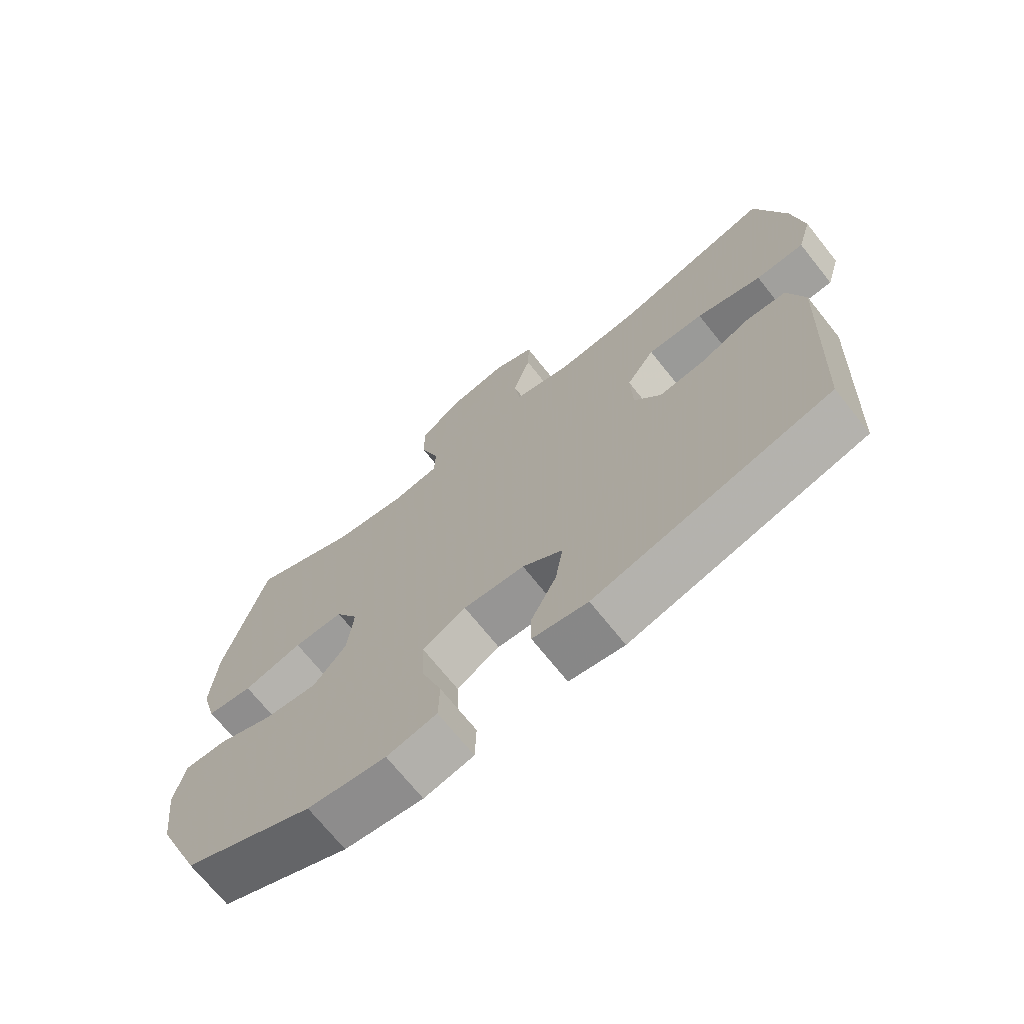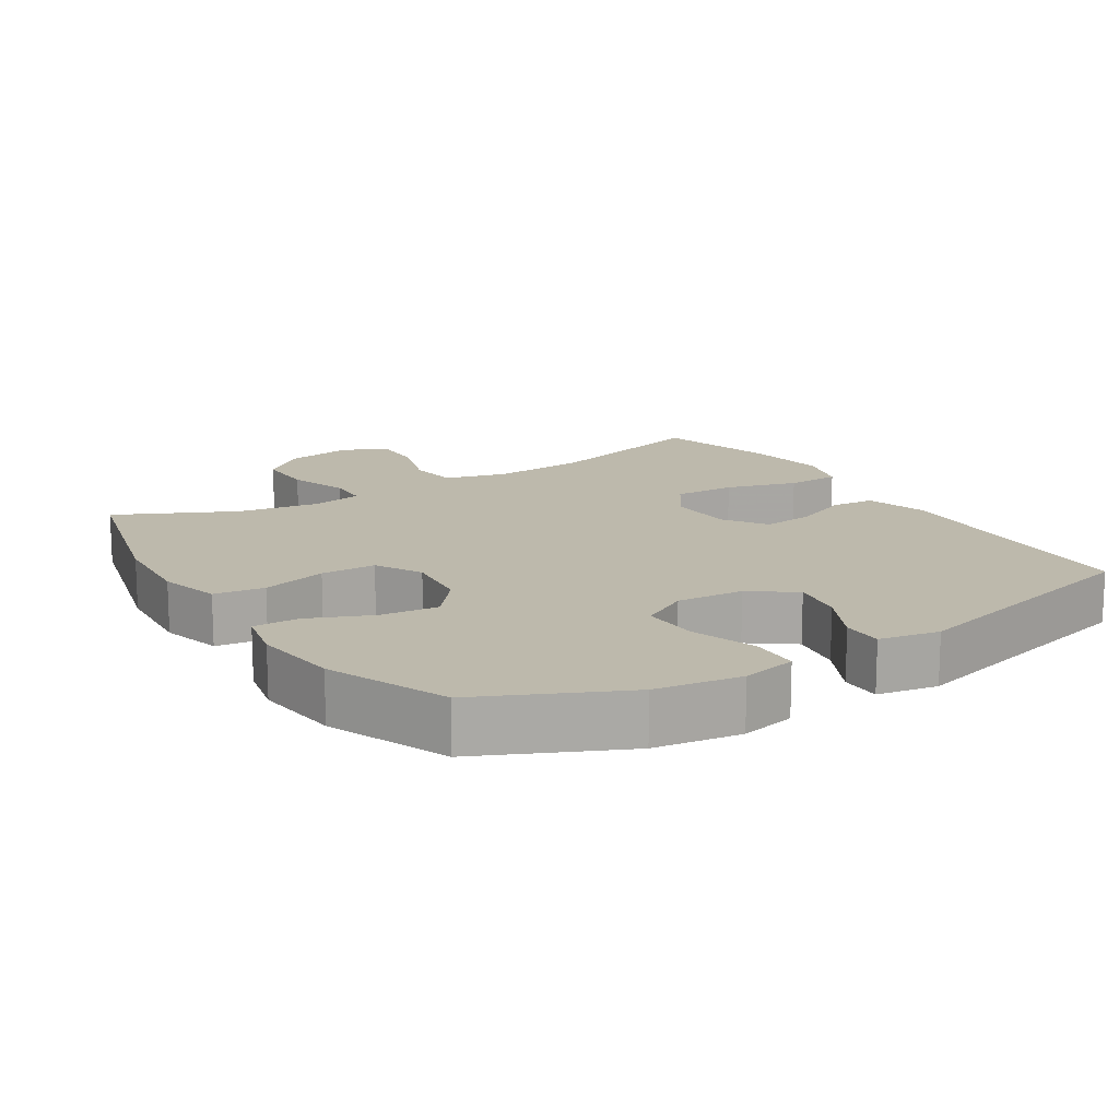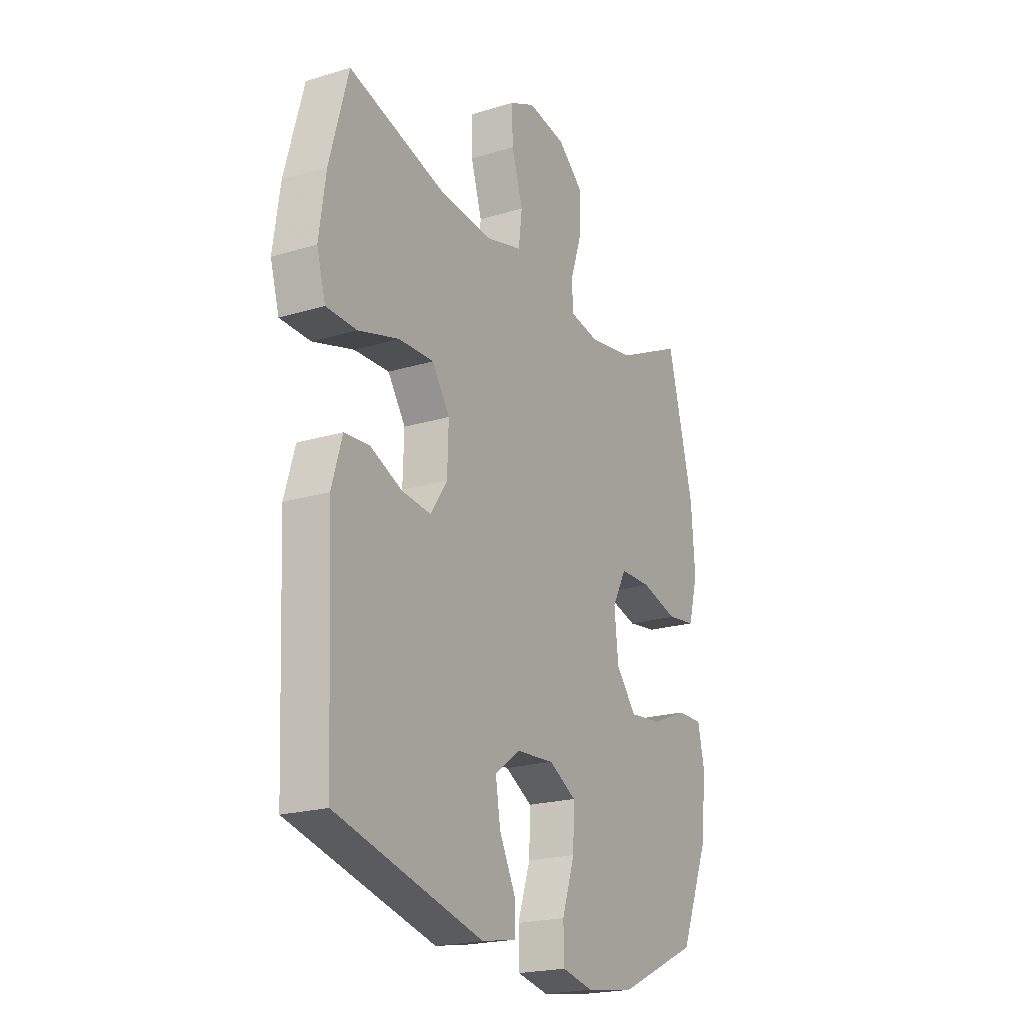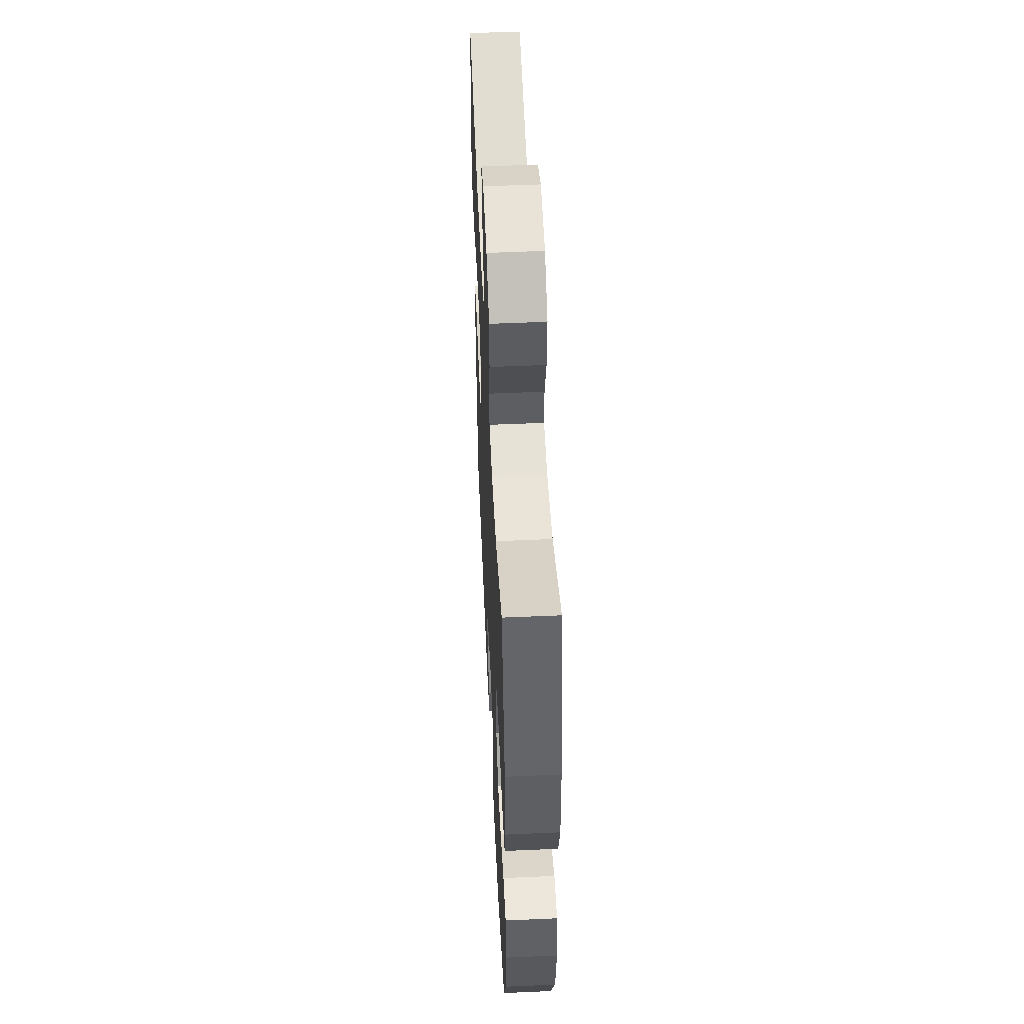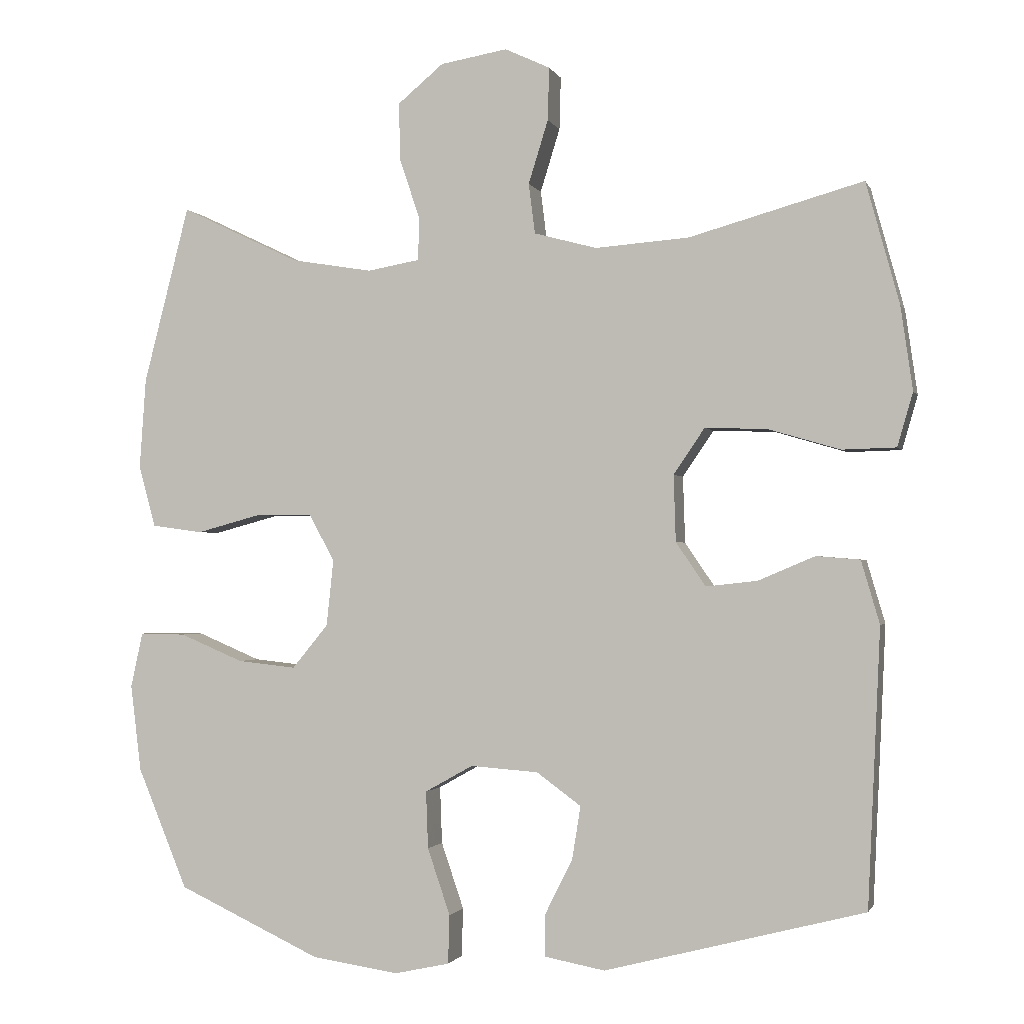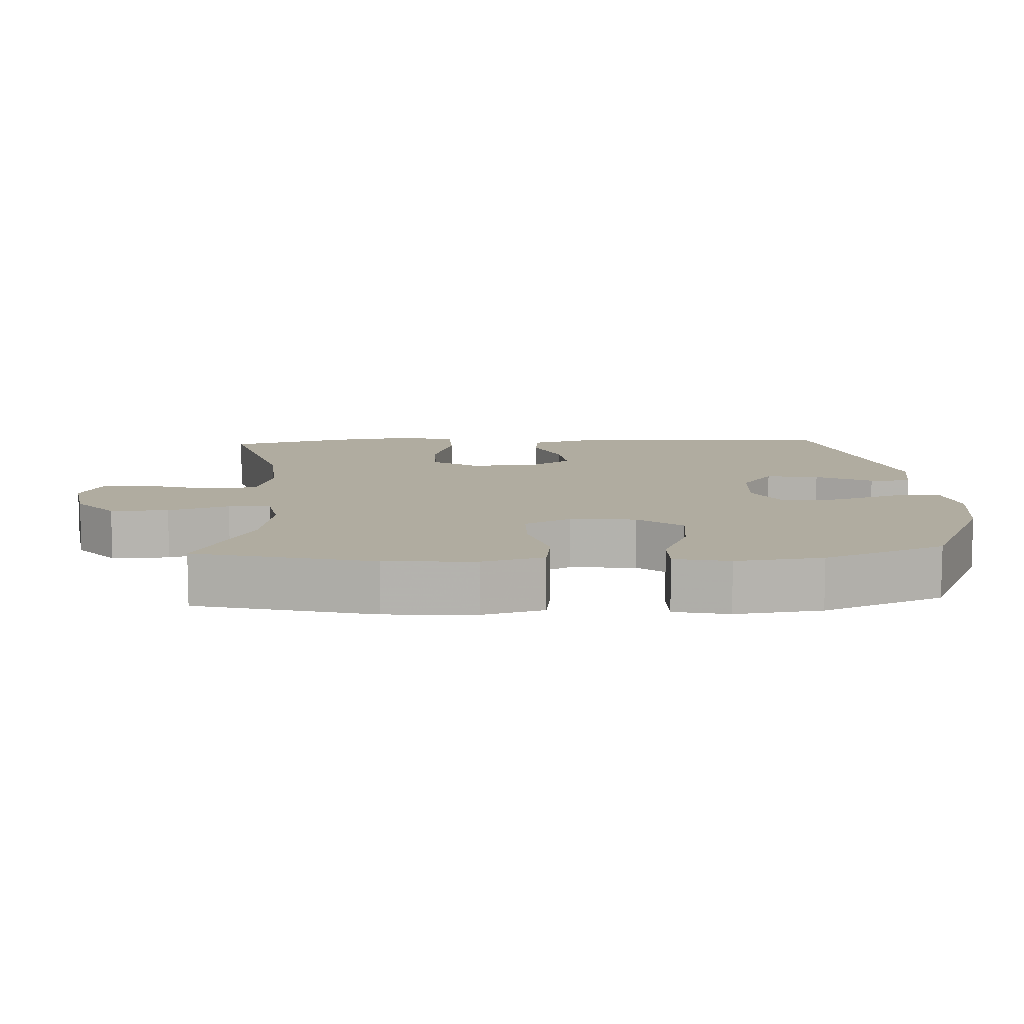
<metadata>
{"format":"obj","ext":"obj","renderer":"f3d","projection":"perspective","resolution":1024,"background":"white","views":[{"elev":-70.6,"azim":-141.4,"up":"+Z"},{"elev":15.0,"azim":147.8,"up":"+Y"},{"elev":-21.0,"azim":-61.4,"up":"+Z"},{"elev":53.2,"azim":87.3,"up":"+Z"},{"elev":-1.5,"azim":-165.1,"up":"+Z"},{"elev":10.0,"azim":87.1,"up":"+Y"}]}
</metadata>
<code>
v 0.5 0.07 0.5
v 0.565 0.07 0.248
v 0.574 0.07 0.119
v 0.55 0.07 0.032
v 0.478 0.07 0.022
v 0.385 0.07 0.047
v 0.306 0.07 0.046
v 0.27 0.07 -0.02
v 0.28 0.07 -0.114
v 0.331 0.07 -0.176
v 0.414 0.07 -0.167
v 0.504 0.07 -0.129
v 0.569 0.07 -0.128
v 0.586 0.07 -0.206
v 0.571 0.07 -0.329
v 0.5 0.07 -0.5
v 0.297 0.07 -0.594
v 0.174 0.07 -0.612
v 0.096 0.07 -0.595
v 0.094 0.07 -0.526
v 0.126 0.07 -0.432
v 0.129 0.07 -0.351
v 0.061 0.07 -0.313
v -0.035 0.07 -0.32
v -0.098 0.07 -0.366
v -0.086 0.07 -0.441
v -0.046 0.07 -0.521
v -0.046 0.07 -0.579
v -0.132 0.07 -0.595
v -0.5 0.07 -0.5
v -0.518 0.07 -0.109
v -0.492 0.07 -0.02
v -0.43 0.07 -0.015
v -0.35 0.07 -0.049
v -0.277 0.07 -0.057
v -0.235 0.07 0.005
v -0.232 0.07 0.099
v -0.276 0.07 0.164
v -0.364 0.07 0.161
v -0.466 0.07 0.131
v -0.542 0.07 0.133
v -0.564 0.07 0.209
v -0.547 0.07 0.328
v -0.5 0.07 0.5
v -0.254 0.07 0.431
v -0.121 0.07 0.421
v -0.032 0.07 0.445
v -0.023 0.07 0.516
v -0.051 0.07 0.606
v -0.053 0.07 0.681
v 0.011 0.07 0.711
v 0.106 0.07 0.695
v 0.171 0.07 0.641
v 0.169 0.07 0.559
v 0.14 0.07 0.473
v 0.142 0.07 0.413
v 0.216 0.07 0.4
v 0.331 0.07 0.419
v 0.5 0 0.5
v 0.565 0 0.248
v 0.574 0 0.119
v 0.55 0 0.032
v 0.478 0 0.022
v 0.385 0 0.047
v 0.306 0 0.046
v 0.27 0 -0.02
v 0.28 0 -0.114
v 0.331 0 -0.176
v 0.414 0 -0.167
v 0.504 0 -0.129
v 0.569 0 -0.128
v 0.586 0 -0.206
v 0.571 0 -0.329
v 0.5 0 -0.5
v 0.297 0 -0.594
v 0.174 0 -0.612
v 0.096 0 -0.595
v 0.094 0 -0.526
v 0.126 0 -0.432
v 0.129 0 -0.351
v 0.061 0 -0.313
v -0.035 0 -0.32
v -0.098 0 -0.366
v -0.086 0 -0.441
v -0.046 0 -0.521
v -0.046 0 -0.579
v -0.132 0 -0.595
v -0.5 0 -0.5
v -0.518 0 -0.109
v -0.492 0 -0.02
v -0.43 0 -0.015
v -0.35 0 -0.049
v -0.277 0 -0.057
v -0.235 0 0.005
v -0.232 0 0.099
v -0.276 0 0.164
v -0.364 0 0.161
v -0.466 0 0.131
v -0.542 0 0.133
v -0.564 0 0.209
v -0.547 0 0.328
v -0.5 0 0.5
v -0.254 0 0.431
v -0.121 0 0.421
v -0.032 0 0.445
v -0.023 0 0.516
v -0.051 0 0.606
v -0.053 0 0.681
v 0.011 0 0.711
v 0.106 0 0.695
v 0.171 0 0.641
v 0.169 0 0.559
v 0.14 0 0.473
v 0.142 0 0.413
v 0.216 0 0.4
v 0.331 0 0.419
f 53 54 55
f 52 53 55
f 51 52 55
f 50 51 55
f 49 50 55
f 48 49 55
f 47 48 55 56
f 46 47 56
f 43 44 45
f 42 43 45
f 41 42 45
f 40 41 45
f 39 40 45
f 38 39 45 46
f 46 56 57
f 38 46 57
f 37 38 57
f 32 33 34
f 31 32 34
f 30 31 34
f 29 30 34
f 28 29 34
f 27 28 34
f 26 27 34
f 25 26 34 35
f 24 25 35 36
f 19 20 21
f 18 19 21
f 17 18 21
f 16 17 21
f 15 16 21
f 14 15 21
f 13 14 21
f 12 13 21
f 11 12 21
f 10 11 21 22
f 9 10 22 23
f 4 5 6
f 3 4 6
f 2 3 6
f 1 2 6
f 58 1 6
f 58 6 7
f 57 58 7 8
f 36 37 57
f 24 36 57
f 23 24 57
f 9 23 57
f 8 9 57
f 113 112 111
f 113 111 110
f 113 110 109
f 113 109 108
f 113 108 107
f 113 107 106
f 114 113 106 105
f 114 105 104
f 103 102 101
f 103 101 100
f 103 100 99
f 103 99 98
f 103 98 97
f 104 103 97 96
f 115 114 104
f 115 104 96
f 115 96 95
f 92 91 90
f 92 90 89
f 92 89 88
f 92 88 87
f 92 87 86
f 92 86 85
f 92 85 84
f 93 92 84 83
f 94 93 83 82
f 79 78 77
f 79 77 76
f 79 76 75
f 79 75 74
f 79 74 73
f 79 73 72
f 79 72 71
f 79 71 70
f 79 70 69
f 80 79 69 68
f 81 80 68 67
f 64 63 62
f 64 62 61
f 64 61 60
f 64 60 59
f 64 59 116
f 65 64 116
f 66 65 116 115
f 115 95 94
f 115 94 82
f 115 82 81
f 115 81 67
f 115 67 66
f 1 59 60 2
f 2 60 61 3
f 3 61 62 4
f 4 62 63 5
f 5 63 64 6
f 6 64 65 7
f 7 65 66 8
f 8 66 67 9
f 9 67 68 10
f 10 68 69 11
f 11 69 70 12
f 12 70 71 13
f 13 71 72 14
f 14 72 73 15
f 15 73 74 16
f 16 74 75 17
f 17 75 76 18
f 18 76 77 19
f 19 77 78 20
f 20 78 79 21
f 21 79 80 22
f 22 80 81 23
f 23 81 82 24
f 24 82 83 25
f 25 83 84 26
f 26 84 85 27
f 27 85 86 28
f 28 86 87 29
f 29 87 88 30
f 30 88 89 31
f 31 89 90 32
f 32 90 91 33
f 33 91 92 34
f 34 92 93 35
f 35 93 94 36
f 36 94 95 37
f 37 95 96 38
f 38 96 97 39
f 39 97 98 40
f 40 98 99 41
f 41 99 100 42
f 42 100 101 43
f 43 101 102 44
f 44 102 103 45
f 45 103 104 46
f 46 104 105 47
f 47 105 106 48
f 48 106 107 49
f 49 107 108 50
f 50 108 109 51
f 51 109 110 52
f 52 110 111 53
f 53 111 112 54
f 54 112 113 55
f 55 113 114 56
f 56 114 115 57
f 57 115 116 58
f 58 116 59 1

</code>
